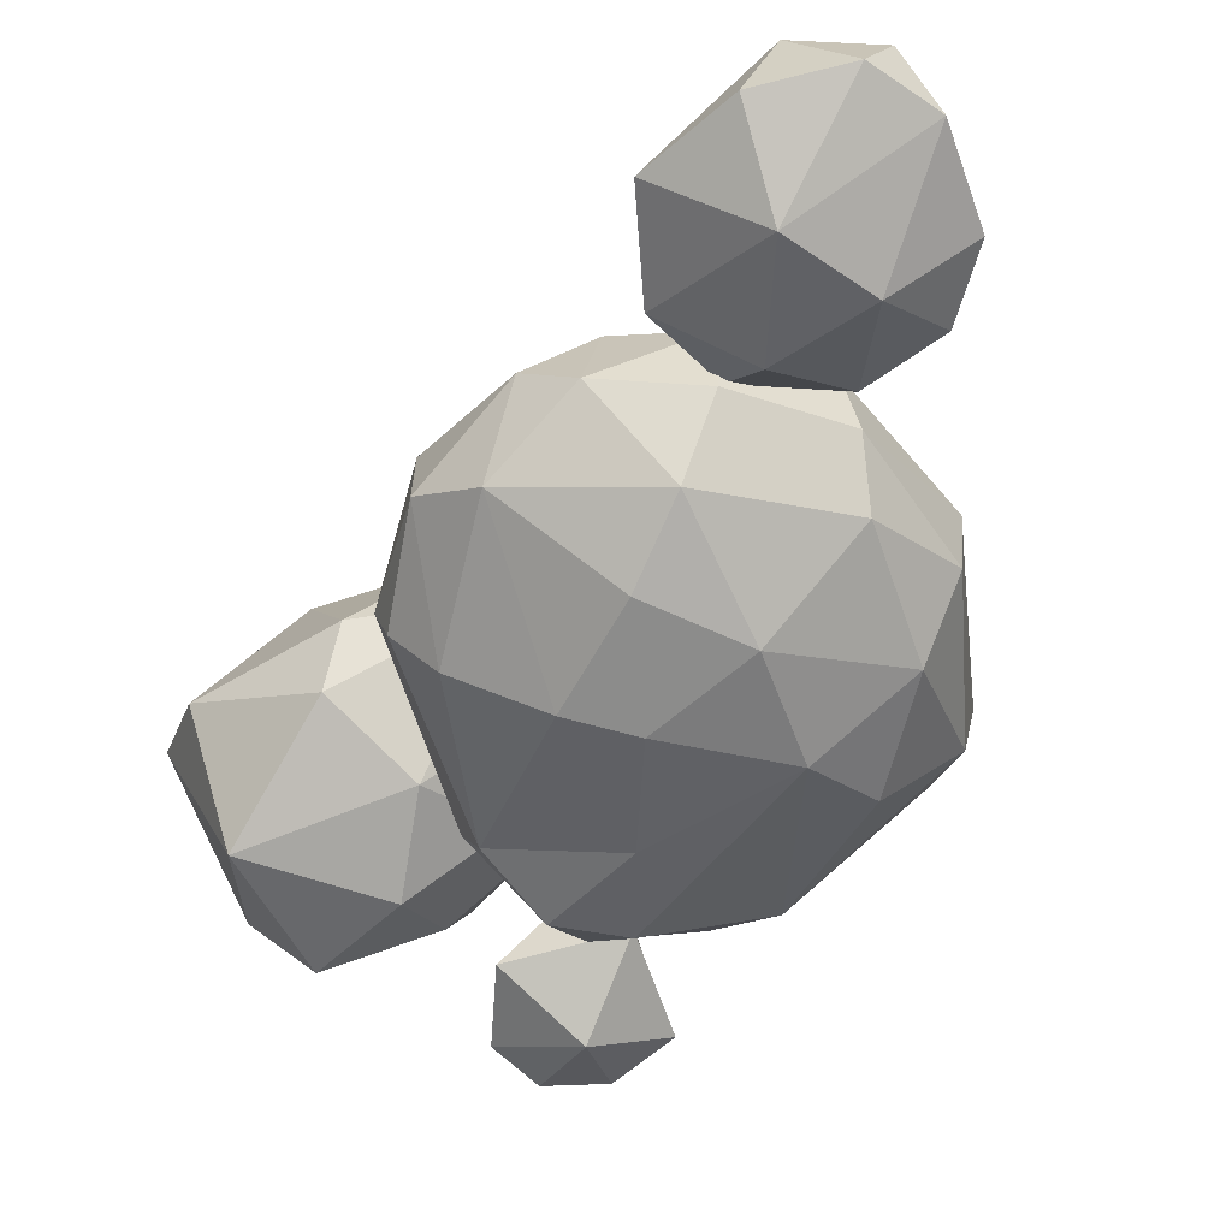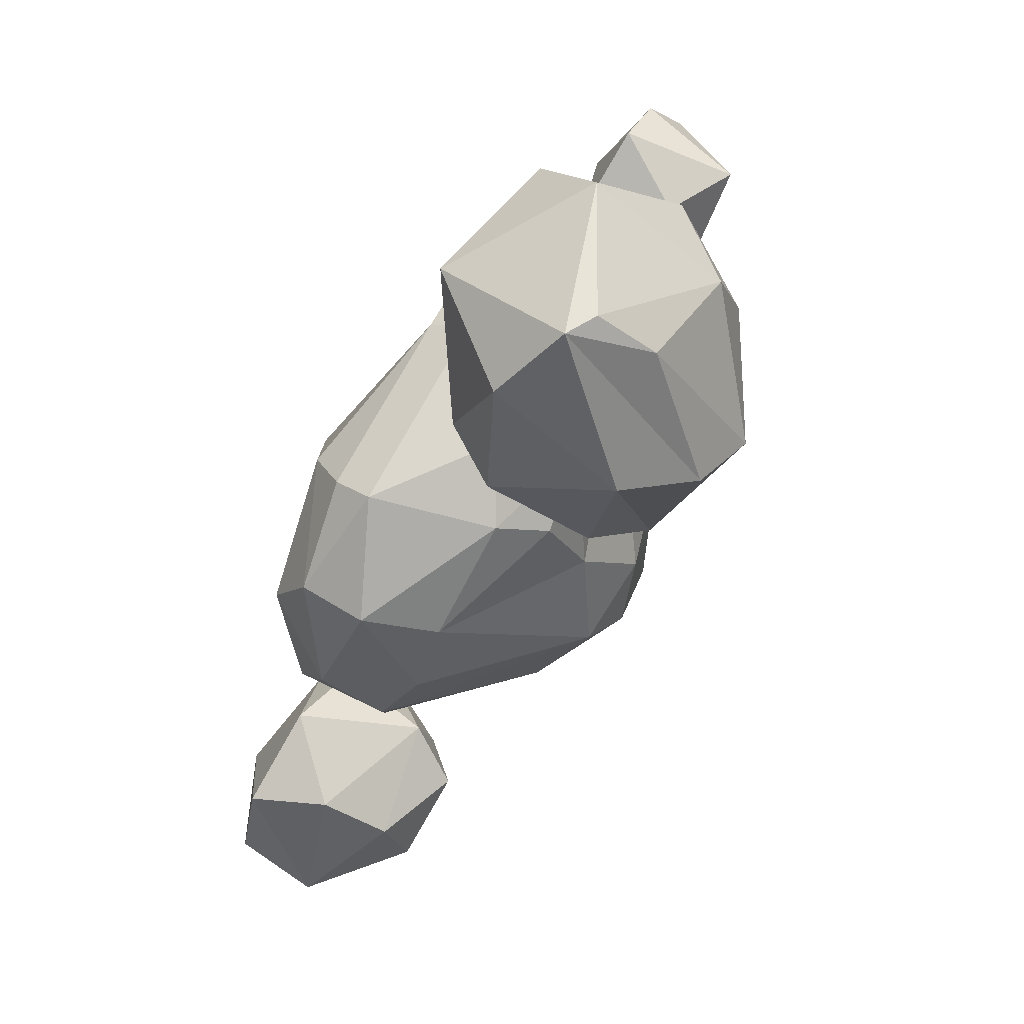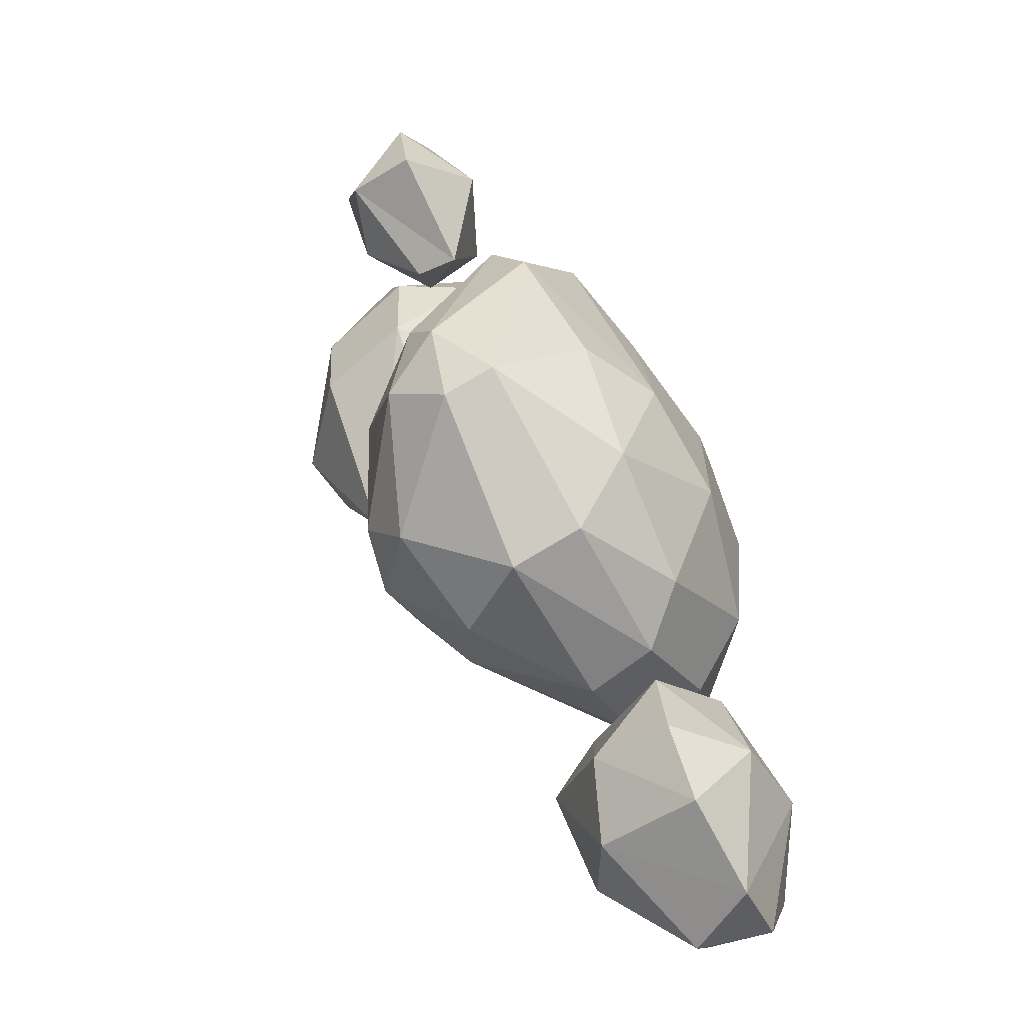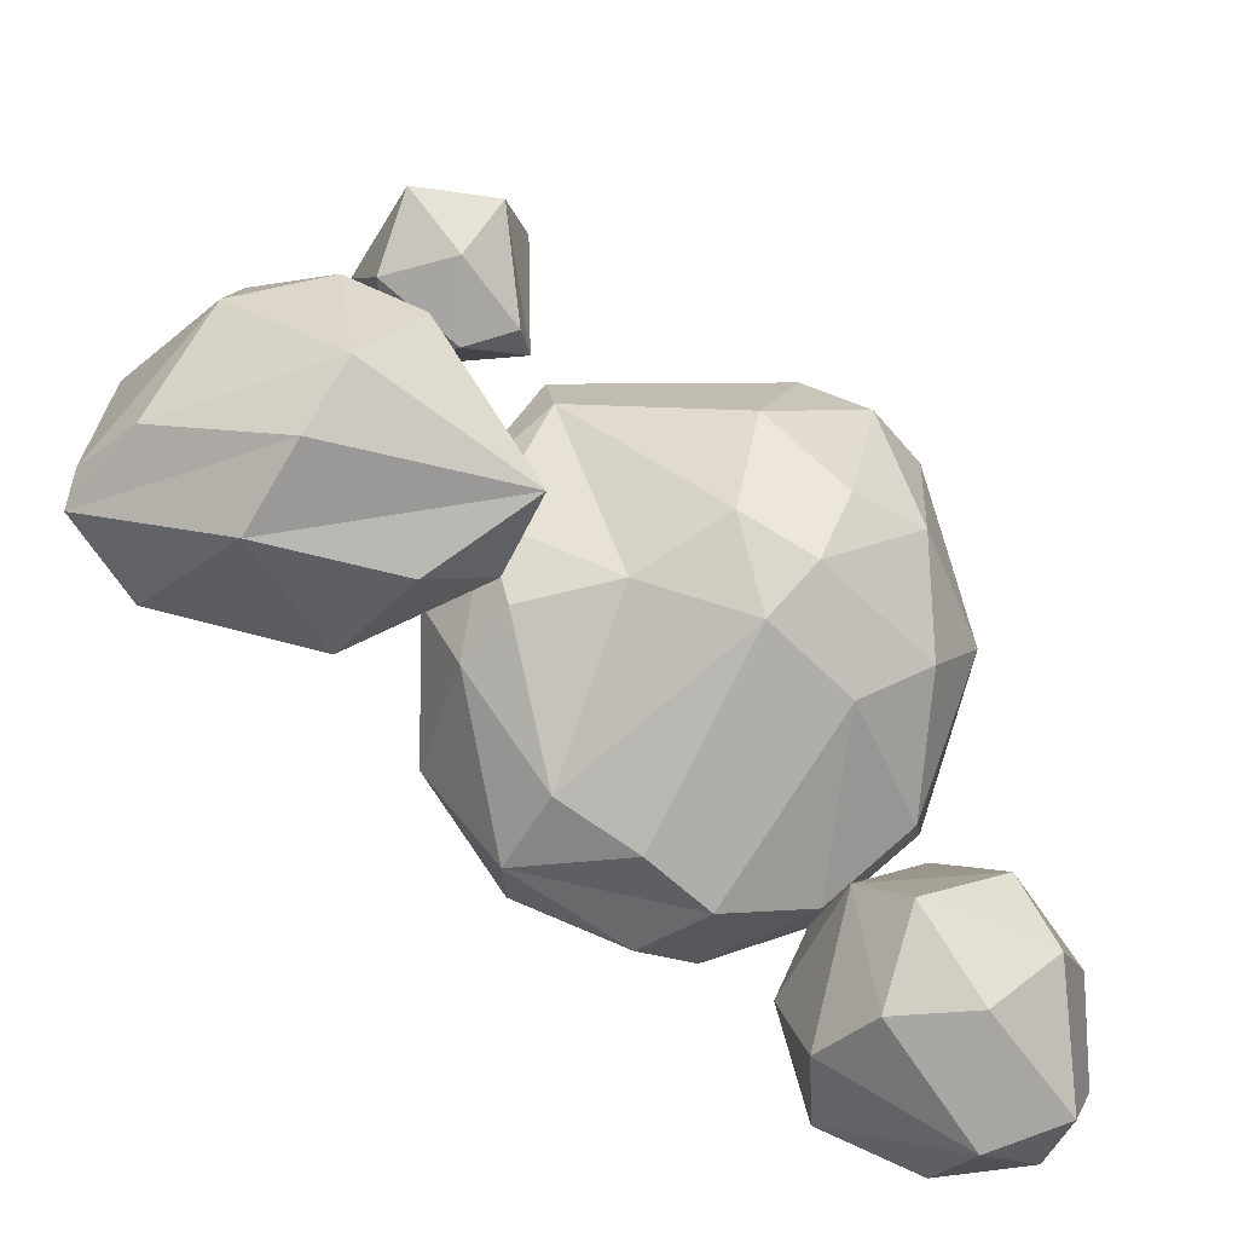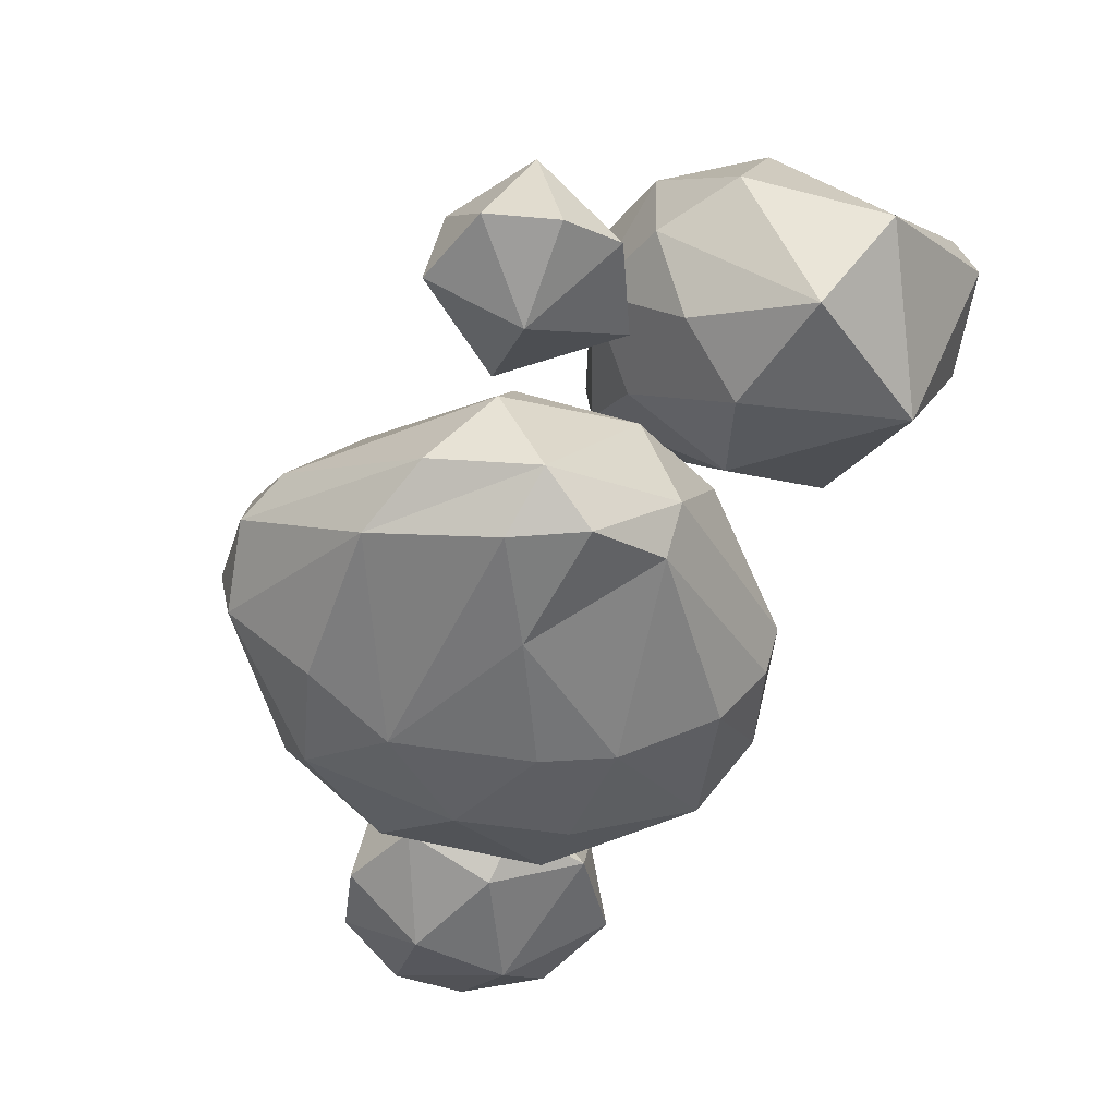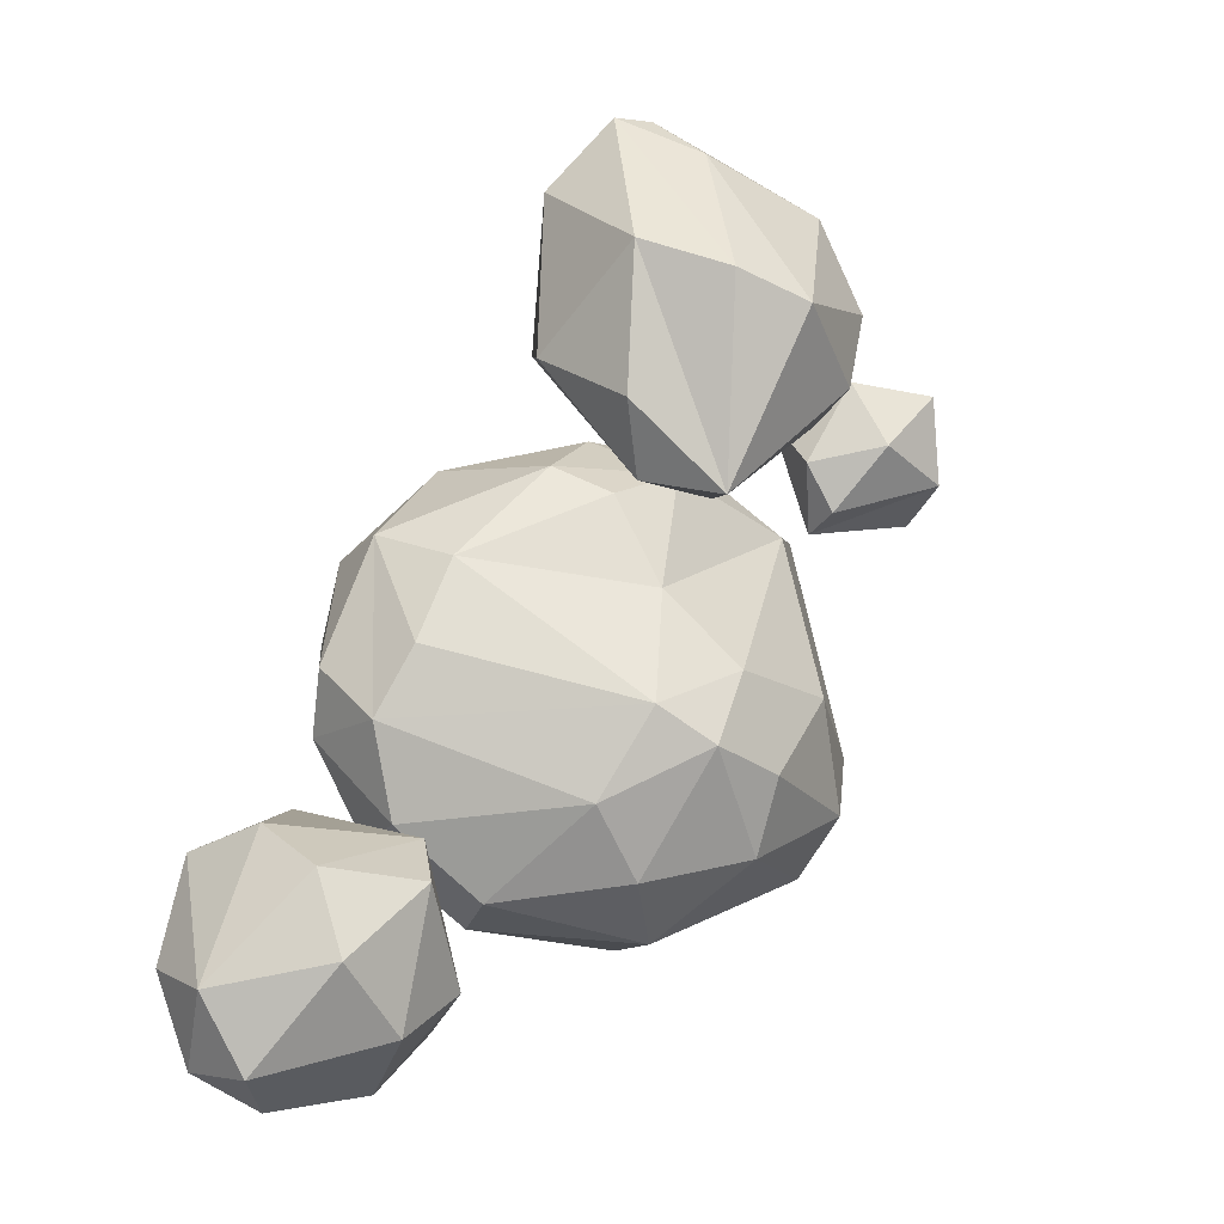
<metadata>
{"format":"obj","ext":"obj","renderer":"f3d","projection":"perspective","resolution":1024,"background":"white","views":[{"elev":-57.9,"azim":122.2,"up":"+Y"},{"elev":58.1,"azim":128.1,"up":"+Z"},{"elev":-68.5,"azim":-60.6,"up":"+Z"},{"elev":70.5,"azim":102.9,"up":"+Y"},{"elev":-45.6,"azim":-49.6,"up":"+Y"},{"elev":-18.8,"azim":154.5,"up":"+Z"}]}
</metadata>
<code>
o Icosphere
v 0.3406 0.2567 -0.6583
v 0.165 0.3498 -0.4825
v 0.3848 0.4639 -0.8531
v 0.3001 0.5832 -0.7118
v 0.1828 0.2886 -0.5495
v 0.1992 0.2628 -0.7149
v 0.4769 0.3446 -0.6932
v 0.2954 0.3461 -0.4541
v 0.4462 0.3565 -0.5339
v 0.06843 0.3498 -0.6154
v 0.1665 0.3511 -0.8414
v 0.08243 0.3456 -0.7496
v 0.4293 0.3566 -0.8297
v 0.3228 0.3508 -0.8758
v 0.3821 0.4736 -0.5125
v 0.1614 0.5058 -0.5175
v 0.09184 0.4759 -0.7176
v 0.4573 0.4751 -0.7423
v 0.3339 0.5657 -0.586
v 0.1828 0.5892 -0.597
v 0.1913 0.5192 -0.7943
f 9 1 7
f 1 5 6
f 3 21 4
f 19 18 4
f 18 3 4
f 21 20 4
f 21 17 20
f 17 16 20
f 20 19 4
f 20 16 19
f 16 15 19
f 15 18 19
f 7 13 18
f 13 3 18
f 14 21 3
f 14 11 21
f 11 17 21
f 12 10 17
f 10 16 17
f 2 8 16
f 8 15 16
f 9 18 15
f 13 14 3
f 11 12 17
f 10 2 16
f 10 5 2
f 8 9 15
f 9 7 18
f 1 14 13
f 1 6 14
f 6 11 14
f 6 12 11
f 6 10 12
f 6 5 10
f 7 1 13
f 5 8 2
f 5 1 8
f 1 9 8
o Sphere
v -0.1871 0.6964 -0.3938
v 0.05127 0.4502 -0.5866
v -0.04087 0.6188 -0.4737
v 0.1867 0.4487 -0.4884
v 0.02899 0.3354 -0.5971
v -0.04078 0.2534 -0.564
v -0.07636 0.1568 -0.3836
v 0.2354 0.4918 -0.356
v 0.1792 0.3189 -0.4846
v 0.1357 0.2177 -0.4036
v 0.06399 0.1693 -0.2891
v 0.2674 0.338 -0.3466
v 0.1957 0.5428 -0.2551
v 0.2853 0.4063 -0.2638
v 0.2361 0.2694 -0.1882
v 0.2381 0.3434 -0.08051
v 0.1477 0.5553 -0.1256
v 0.2296 0.4599 -0.07609
v 0.06428 0.2299 -0.01239
v 0.1044 0.3814 0.06893
v 0.1031 0.3108 0.04432
v 0.005584 0.5639 0.02901
v -0.06822 0.6182 -0.01946
v -0.08538 0.4952 0.1078
v -0.1877 0.5837 0.04191
v -0.2167 0.3331 0.1482
v -0.2037 0.2614 0.108
v -0.02715 0.1605 -0.1255
v -0.09735 0.6889 -0.3438
v -0.1272 0.6506 -0.1621
v -0.2458 0.4989 0.1037
v -0.3322 0.2261 0.08664
v -0.4213 0.2836 0.08157
v -0.1041 0.1462 -0.2046
v -0.3962 0.5134 0.001016
v -0.4592 0.4255 0.03006
v -0.4051 0.217 -0.002221
v -0.266 0.1801 -0.09022
v -0.5134 0.3154 -0.05194
v -0.4081 0.6041 -0.2732
v -0.5252 0.457 -0.3102
v -0.5035 0.2598 -0.1678
v -0.5294 0.4116 -0.3848
v -0.4819 0.5149 -0.4177
v -0.384 0.2171 -0.3775
v -0.2342 0.6856 -0.2768
v -0.3001 0.6618 -0.4143
v -0.4592 0.4248 -0.4948
v -0.4562 0.3427 -0.4747
v -0.2974 0.5969 -0.5187
v -0.206 0.3312 -0.6061
v -0.2488 0.2307 -0.5164
v -0.2559 0.1609 -0.3448
v -0.1268 0.5709 -0.5652
v -0.2046 0.4483 -0.6191
f 76 75 23
f 76 23 26
f 75 24 23
f 23 24 25
f 24 50 29
f 25 29 33
f 25 33 30
f 33 36 31
f 34 39 29
f 29 39 35
f 35 36 33
f 39 37 35
f 32 36 49
f 36 37 40
f 38 50 51
f 39 41 37
f 37 41 42
f 51 44 38
f 44 43 38
f 43 45 41
f 45 47 41
f 43 44 46
f 49 48 59
f 45 46 52
f 44 51 46
f 48 53 59
f 51 50 67
f 47 52 54
f 47 53 48
f 46 51 56
f 59 74 55
f 57 60 54
f 60 63 54
f 67 61 56
f 58 63 74
f 62 64 60
f 64 70 63
f 64 69 70
f 65 69 64
f 68 71 65
f 66 70 73
f 55 74 28
f 71 76 69
f 71 22 75
f 71 75 76
f 73 28 74
f 72 76 26
f 27 72 26
f 73 27 28
f 24 22 50
f 27 31 28
f 28 31 32
f 30 26 23 25
f 31 27 26 30
f 55 28 32 49
f 25 24 29
f 30 33 31
f 29 50 34
f 33 29 35
f 47 48 42 41
f 31 36 32
f 34 50 38
f 36 35 37
f 34 38 39
f 49 36 40
f 40 37 42
f 38 43 39
f 39 43 41
f 62 57 56 61
f 40 42 48
f 49 40 48
f 43 46 45
f 45 52 47
f 52 46 56
f 49 59 55
f 47 54 53
f 52 56 57
f 52 57 54
f 51 67 56
f 53 54 58
f 59 53 58
f 57 62 60
f 58 54 63
f 68 61 67 22
f 59 58 74
f 60 64 63
f 74 63 66
f 61 65 62
f 62 65 64
f 63 70 66
f 76 72 70 69
f 61 68 65
f 65 71 69
f 67 50 22
f 74 66 73
f 73 70 72
f 68 22 71
f 73 72 27
f 75 22 24
o Icosphere.001
v -0.6592 0.3685 0.3143
v -0.5151 0.462 0.07755
v -0.5708 0.5406 0.1705
v -0.5935 0.312 0.1942
v -0.5739 0.3845 0.3402
v -0.4543 0.383 0.2525
v -0.7233 0.3869 0.234
v -0.6964 0.3841 0.1117
v -0.5106 0.3933 0.06474
v -0.4674 0.4694 0.1504
v -0.528 0.5064 0.2815
v -0.658 0.5366 0.2691
v -0.6888 0.4945 0.1401
f 78 89 79
f 87 86 79
f 86 78 79
f 89 88 79
f 88 87 79
f 82 85 86
f 85 78 86
f 85 89 78
f 85 84 89
f 84 83 89
f 83 88 89
f 77 81 88
f 81 87 88
f 82 86 87
f 83 77 88
f 81 82 87
f 80 84 85
f 80 83 84
f 80 77 83
f 82 80 85
f 77 80 81
f 80 82 81
o Sphere.001
v -0.3203 0.4687 0.1415
v -0.2402 0.5852 0.01259
v -0.2873 0.3641 0.2949
v -0.4282 0.5628 0.1685
v -0.3974 0.4325 0.3009
v -0.336 0.3855 0.4719
v -0.4631 0.5464 0.3091
v -0.4387 0.5828 0.4331
v -0.3951 0.7243 0.1601
v -0.4278 0.7127 0.287
v -0.2956 0.5201 0.5746
v -0.3578 0.7145 0.4281
v -0.2658 0.8466 0.2177
v -0.1478 0.8418 0.2513
v -0.1587 0.7362 0.4792
v -0.1842 0.7386 -0.04449
v -0.1117 0.6607 0.557
v -0.02741 0.7705 0.3023
v -0.0561 0.6443 0.5597
v -0.04334 0.7128 0.08614
v 0.02566 0.5791 0.4502
v 0.03002 0.5677 0.1892
v -0.003602 0.4734 0.2365
v -0.09481 0.6382 -0.002755
v -0.1025 0.3754 0.4494
v -0.1641 0.4128 0.1848
f 115 90 91
f 115 92 90
f 90 93 91
f 91 93 105
f 93 94 96
f 96 95 97
f 98 93 99
f 93 96 99
f 99 96 97
f 95 100 97
f 99 97 101
f 105 98 102
f 102 101 104
f 100 108 106
f 102 103 105
f 104 108 103
f 103 107 105
f 108 100 114
f 107 108 110
f 105 107 109
f 108 114 110
f 111 110 112
f 100 95 114
f 113 112 115
f 113 91 105
f 113 115 91
f 114 95 92
f 92 95 94
f 94 95 96
f 93 98 105
f 106 104 101
f 100 101 97
f 98 99 102
f 99 101 102
f 111 109 107
f 100 106 101
f 102 104 103
f 104 106 108
f 103 108 107
f 107 110 111
f 90 92 94 93
f 110 114 112
f 109 111 113
f 111 112 113
f 114 115 112
f 114 92 115
f 113 105 109

</code>
